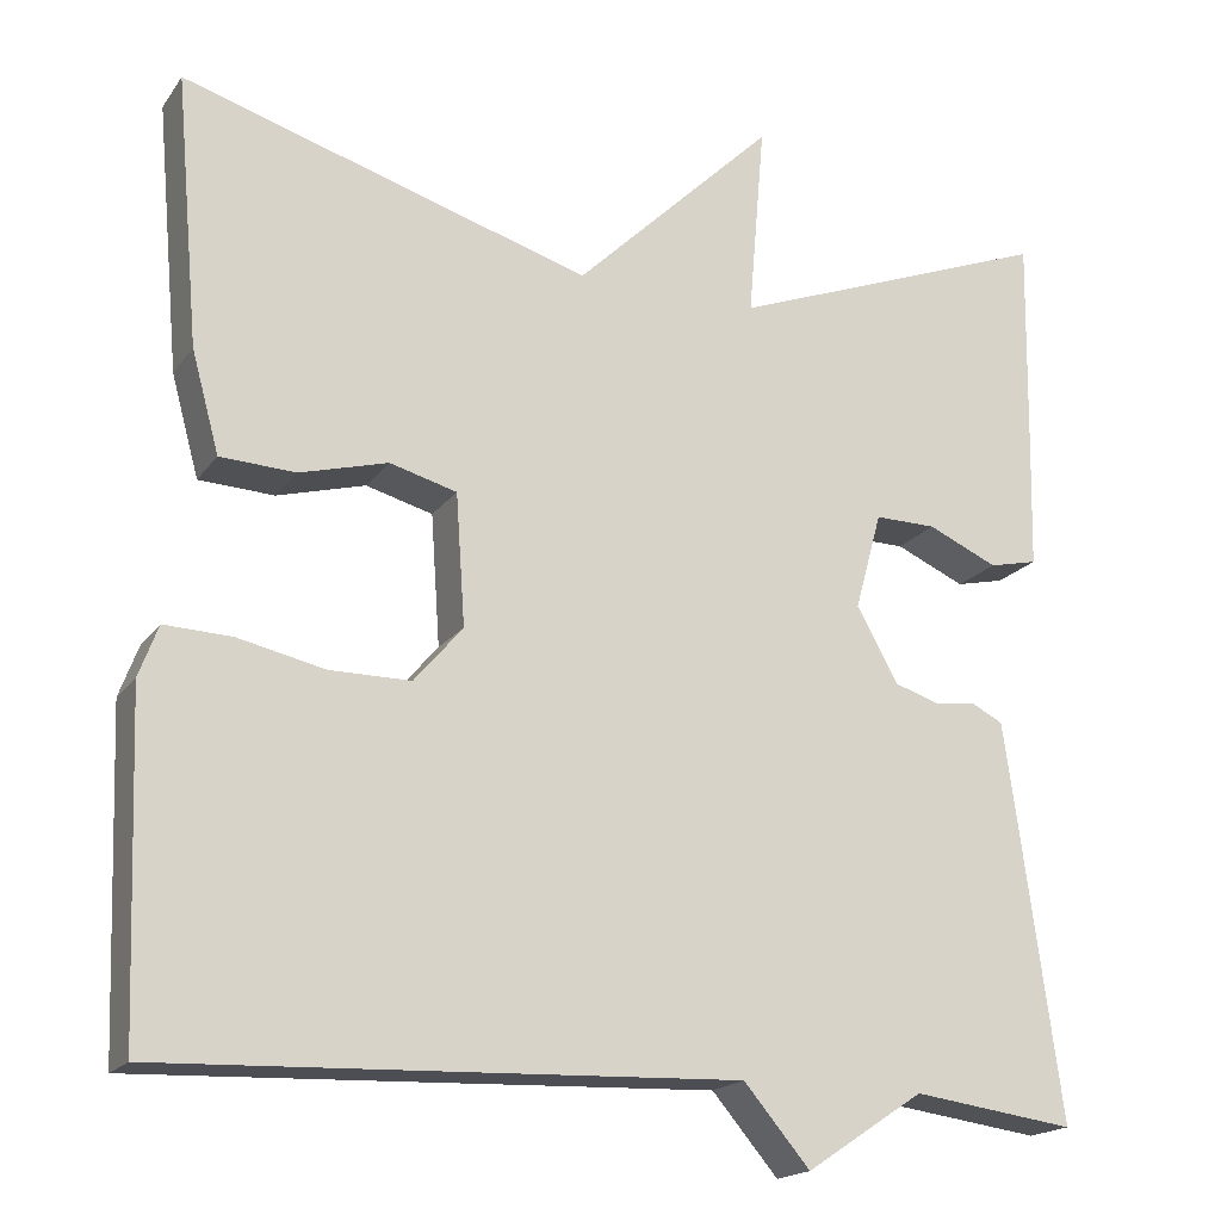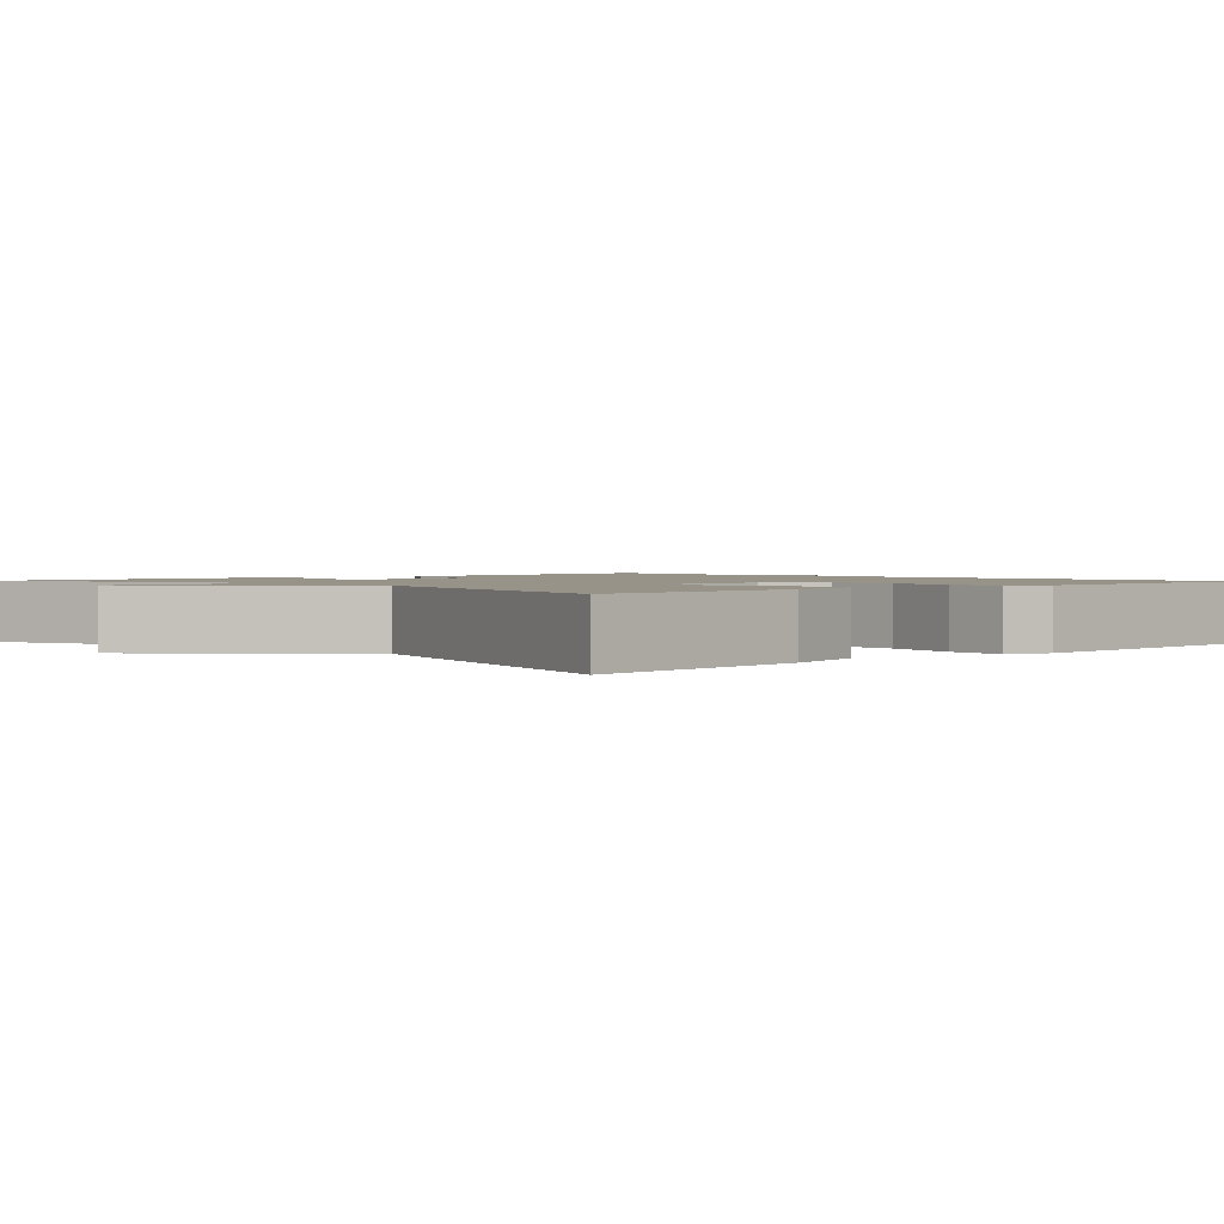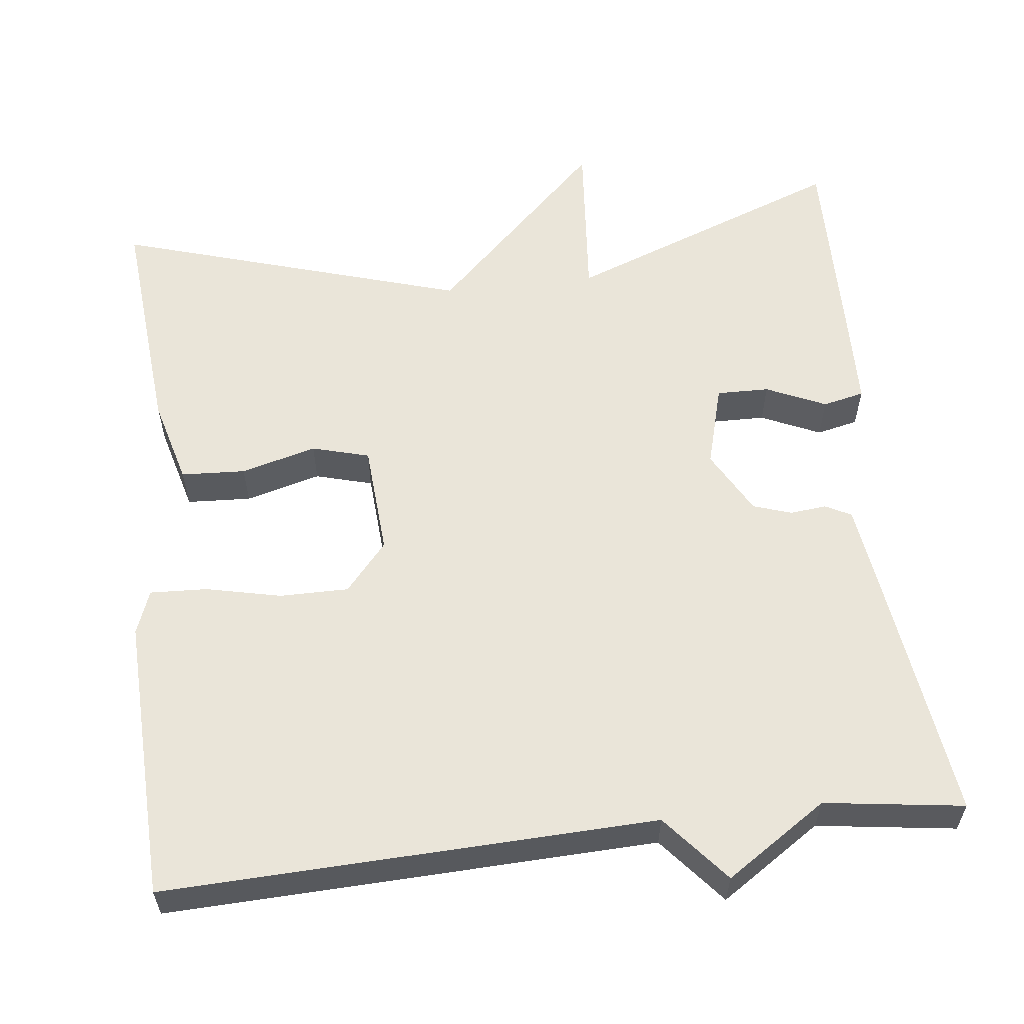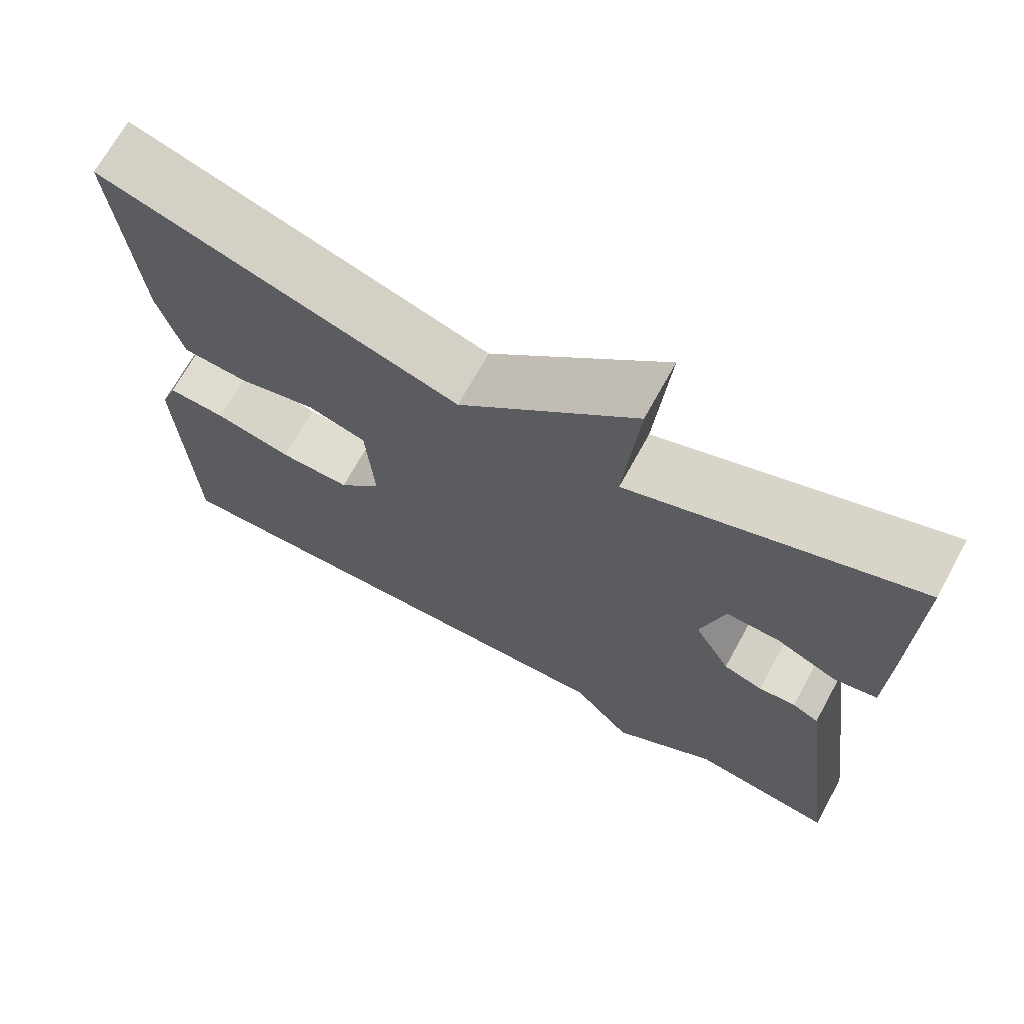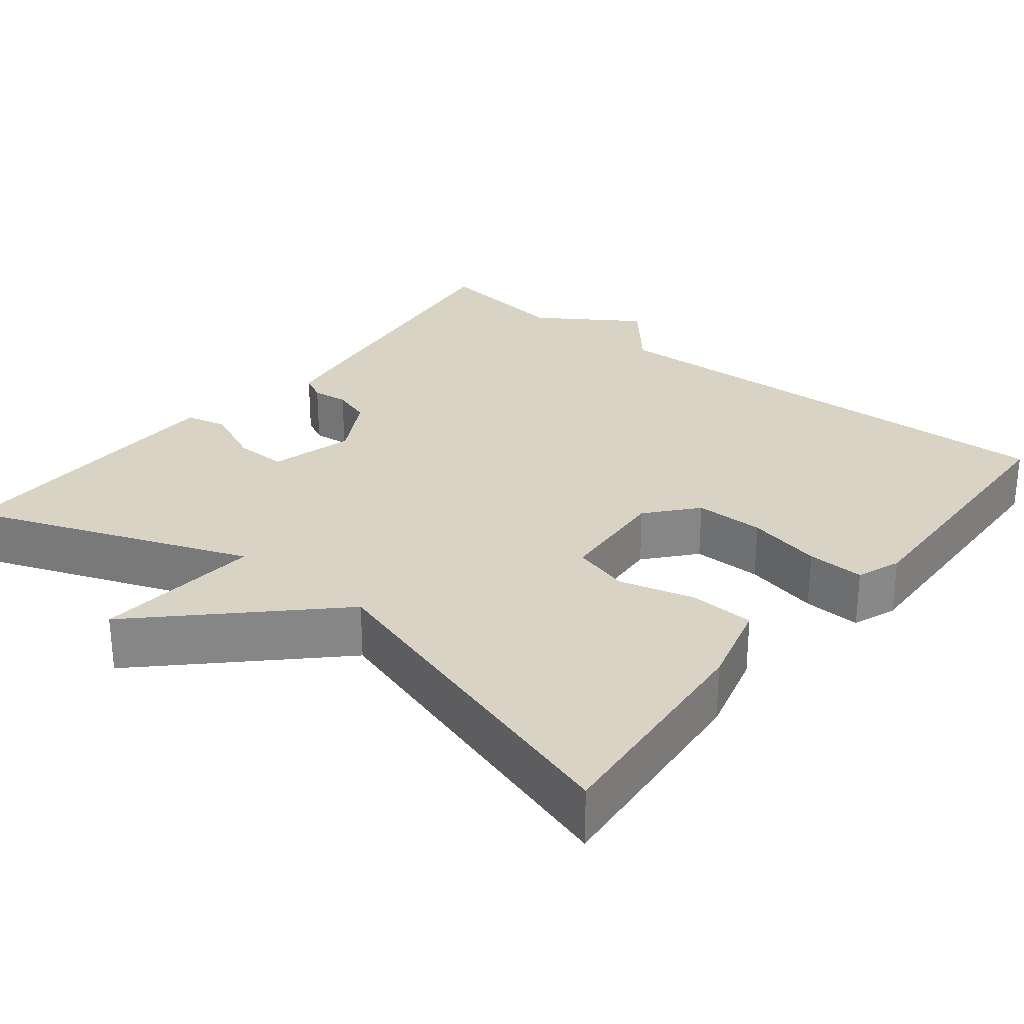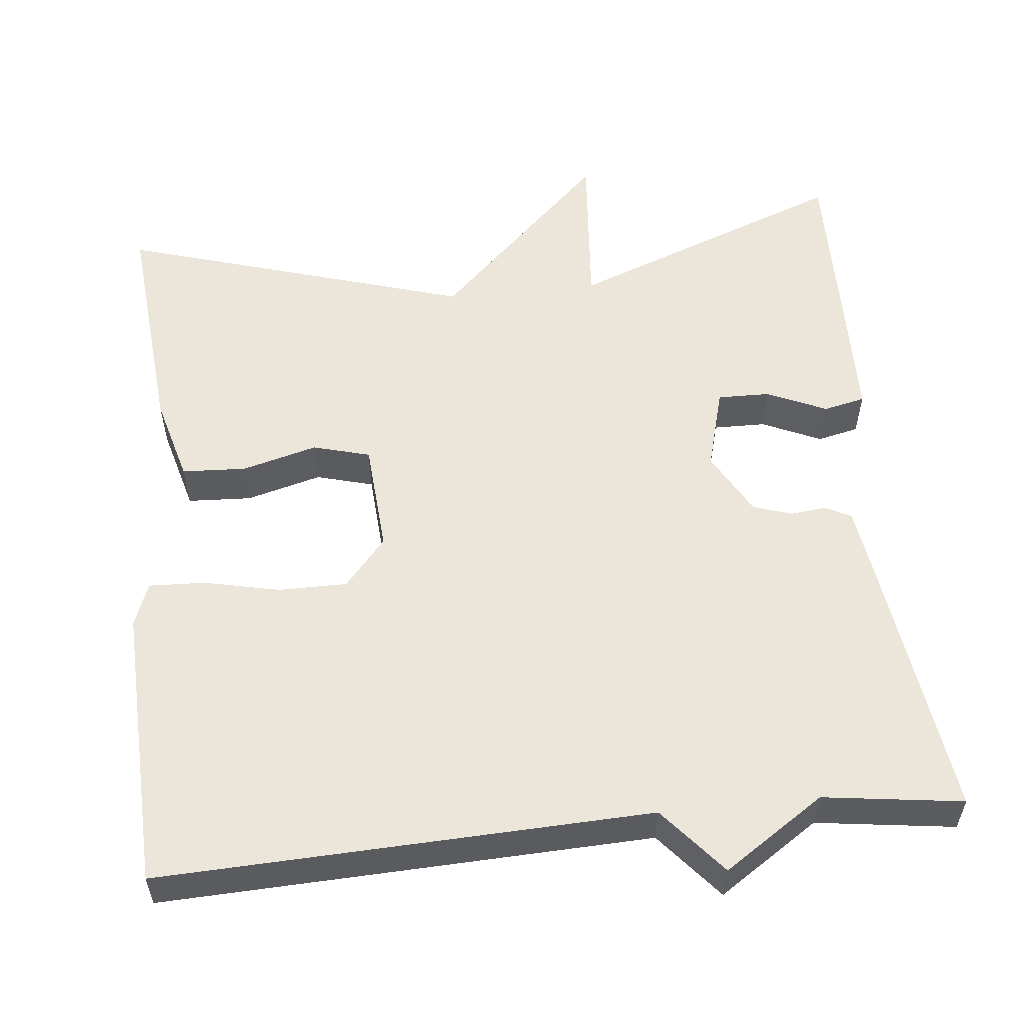
<metadata>
{"format":"obj","ext":"obj","renderer":"f3d","projection":"perspective","resolution":1024,"background":"white","views":[{"elev":-18.4,"azim":155.6,"up":"+Z"},{"elev":1.6,"azim":46.6,"up":"+Y"},{"elev":58.3,"azim":173.5,"up":"+Y"},{"elev":69.6,"azim":-151.2,"up":"+Z"},{"elev":28.3,"azim":38.6,"up":"+Y"},{"elev":55.6,"azim":174.1,"up":"+Y"}]}
</metadata>
<code>
v 0.5 0.07 -0.5
v -0.123 0.07 -0.476
v -0.195 0.07 -0.561
v -0.323 0.07 -0.476
v -0.5 0.07 -0.5
v -0.453 0.07 -0.153
v -0.441 0.07 -0.069
v -0.408 0.07 -0.052
v -0.362 0.07 -0.057
v -0.313 0.07 -0.041
v -0.268 0.07 0.04
v -0.297 0.07 0.146
v -0.364 0.07 0.145
v -0.44 0.07 0.111
v -0.493 0.07 0.123
v -0.496 0.07 0.255
v -0.5 0.07 0.5
v -0.145 0.07 0.365
v -0.163 0.07 0.577
v 0.055 0.07 0.365
v 0.5 0.07 0.5
v 0.474 0.07 0.206
v 0.444 0.07 0.096
v 0.362 0.07 0.092
v 0.266 0.07 0.118
v 0.193 0.07 0.098
v 0.183 0.07 -0.045
v 0.236 0.07 -0.107
v 0.324 0.07 -0.107
v 0.419 0.07 -0.086
v 0.492 0.07 -0.083
v 0.513 0.07 -0.139
v 0.5 0 -0.5
v -0.123 0 -0.476
v -0.195 0 -0.561
v -0.323 0 -0.476
v -0.5 0 -0.5
v -0.453 0 -0.153
v -0.441 0 -0.069
v -0.408 0 -0.052
v -0.362 0 -0.057
v -0.313 0 -0.041
v -0.268 0 0.04
v -0.297 0 0.146
v -0.364 0 0.145
v -0.44 0 0.111
v -0.493 0 0.123
v -0.496 0 0.255
v -0.5 0 0.5
v -0.145 0 0.365
v -0.163 0 0.577
v 0.055 0 0.365
v 0.5 0 0.5
v 0.474 0 0.206
v 0.444 0 0.096
v 0.362 0 0.092
v 0.266 0 0.118
v 0.193 0 0.098
v 0.183 0 -0.045
v 0.236 0 -0.107
v 0.324 0 -0.107
v 0.419 0 -0.086
v 0.492 0 -0.083
v 0.513 0 -0.139
f 32 1 2
f 31 32 2
f 30 31 2
f 29 30 2
f 28 29 2
f 27 28 2
f 2 3 4
f 27 2 4
f 26 27 4
f 23 24 25
f 22 23 25
f 21 22 25
f 20 21 25
f 20 25 26
f 19 20 26
f 18 19 26
f 16 17 18
f 15 16 18
f 14 15 18
f 13 14 18
f 12 13 18
f 11 12 18 26
f 26 4 5
f 11 26 5
f 10 11 5
f 7 8 9
f 6 7 9
f 5 6 9
f 5 9 10
f 34 33 64
f 34 64 63
f 34 63 62
f 34 62 61
f 34 61 60
f 34 60 59
f 36 35 34
f 36 34 59
f 36 59 58
f 57 56 55
f 57 55 54
f 57 54 53
f 57 53 52
f 58 57 52
f 58 52 51
f 58 51 50
f 50 49 48
f 50 48 47
f 50 47 46
f 50 46 45
f 50 45 44
f 58 50 44 43
f 37 36 58
f 37 58 43
f 37 43 42
f 41 40 39
f 41 39 38
f 41 38 37
f 42 41 37
f 1 33 34 2
f 2 34 35 3
f 3 35 36 4
f 4 36 37 5
f 5 37 38 6
f 6 38 39 7
f 7 39 40 8
f 8 40 41 9
f 9 41 42 10
f 10 42 43 11
f 11 43 44 12
f 12 44 45 13
f 13 45 46 14
f 14 46 47 15
f 15 47 48 16
f 16 48 49 17
f 17 49 50 18
f 18 50 51 19
f 19 51 52 20
f 20 52 53 21
f 21 53 54 22
f 22 54 55 23
f 23 55 56 24
f 24 56 57 25
f 25 57 58 26
f 26 58 59 27
f 27 59 60 28
f 28 60 61 29
f 29 61 62 30
f 30 62 63 31
f 31 63 64 32
f 32 64 33 1

</code>
